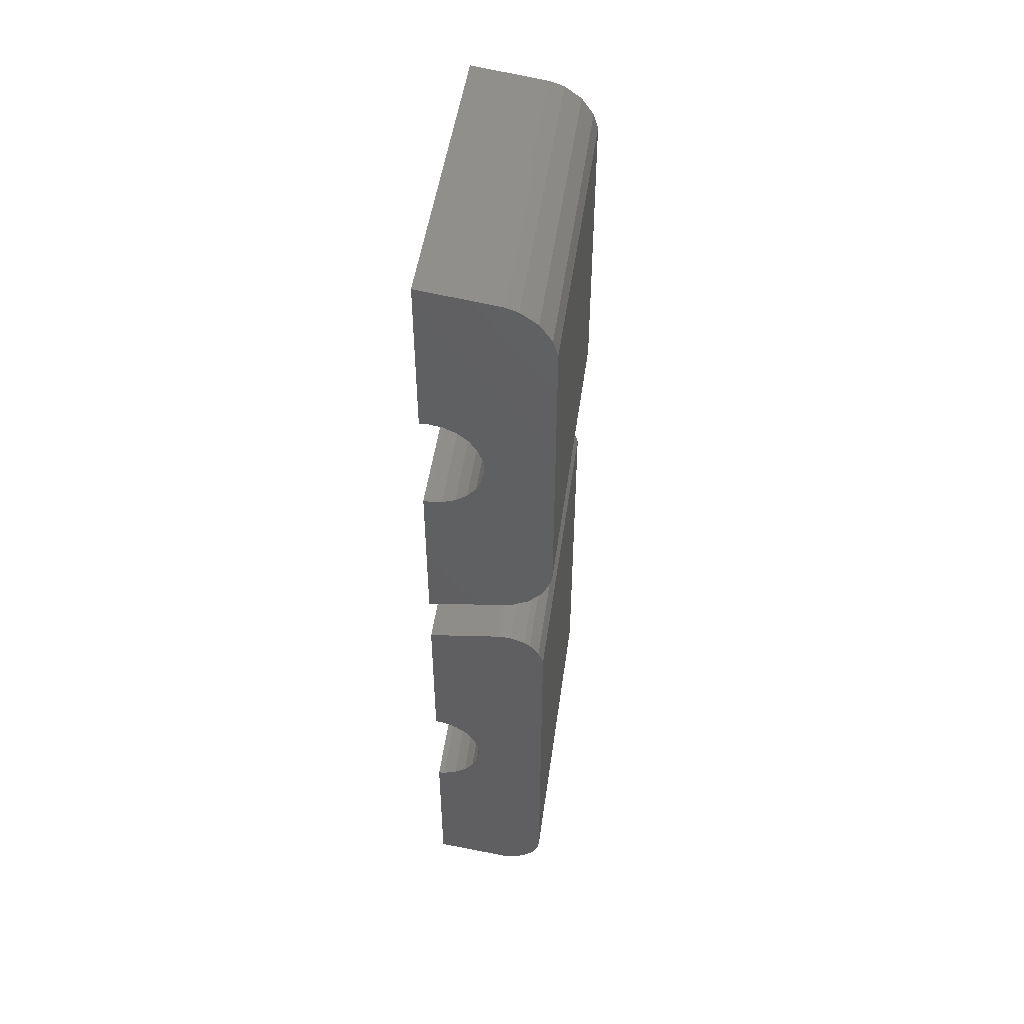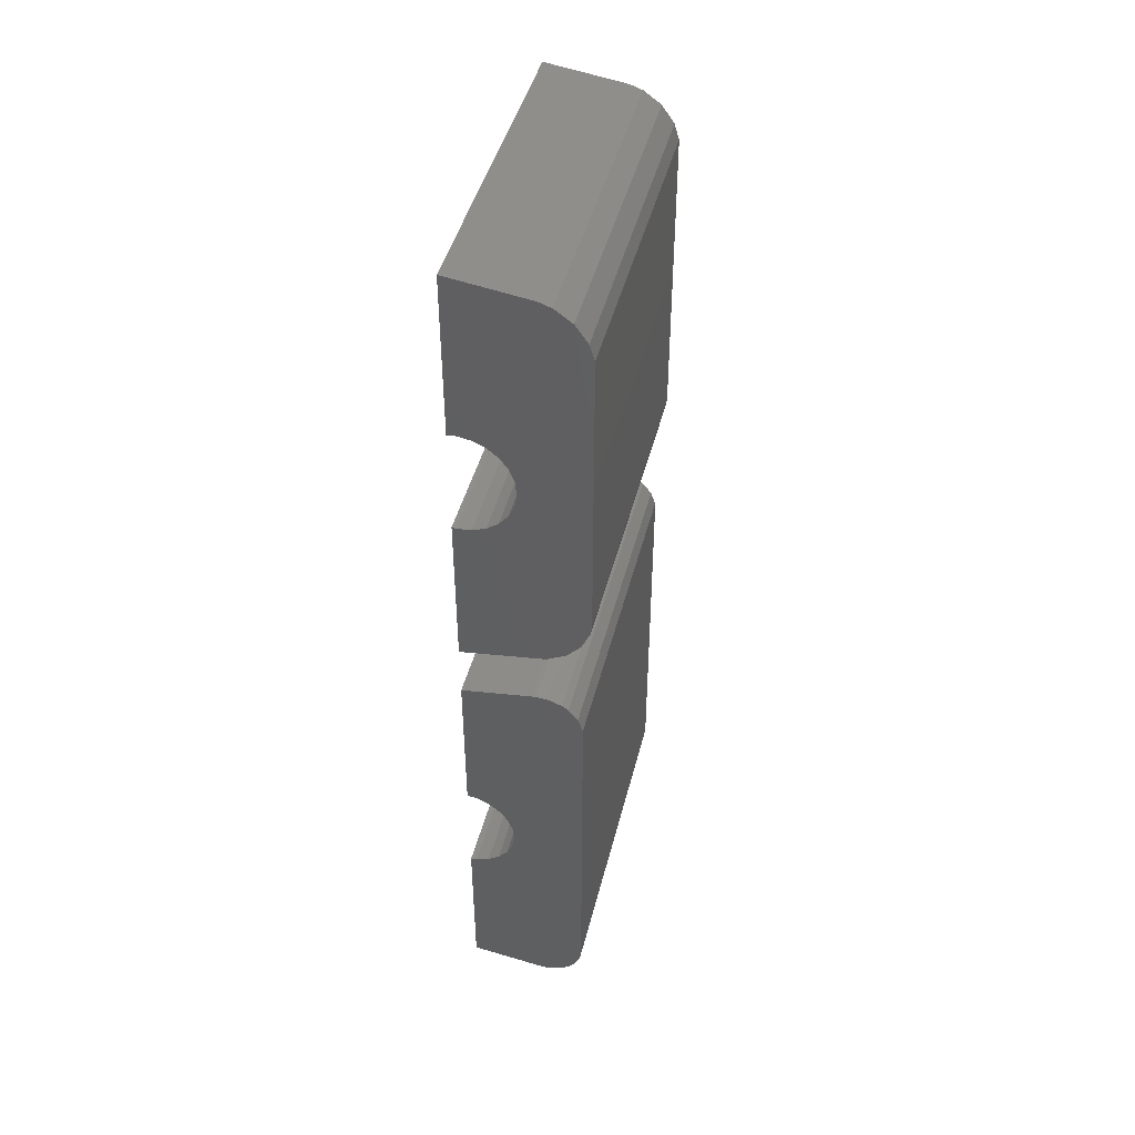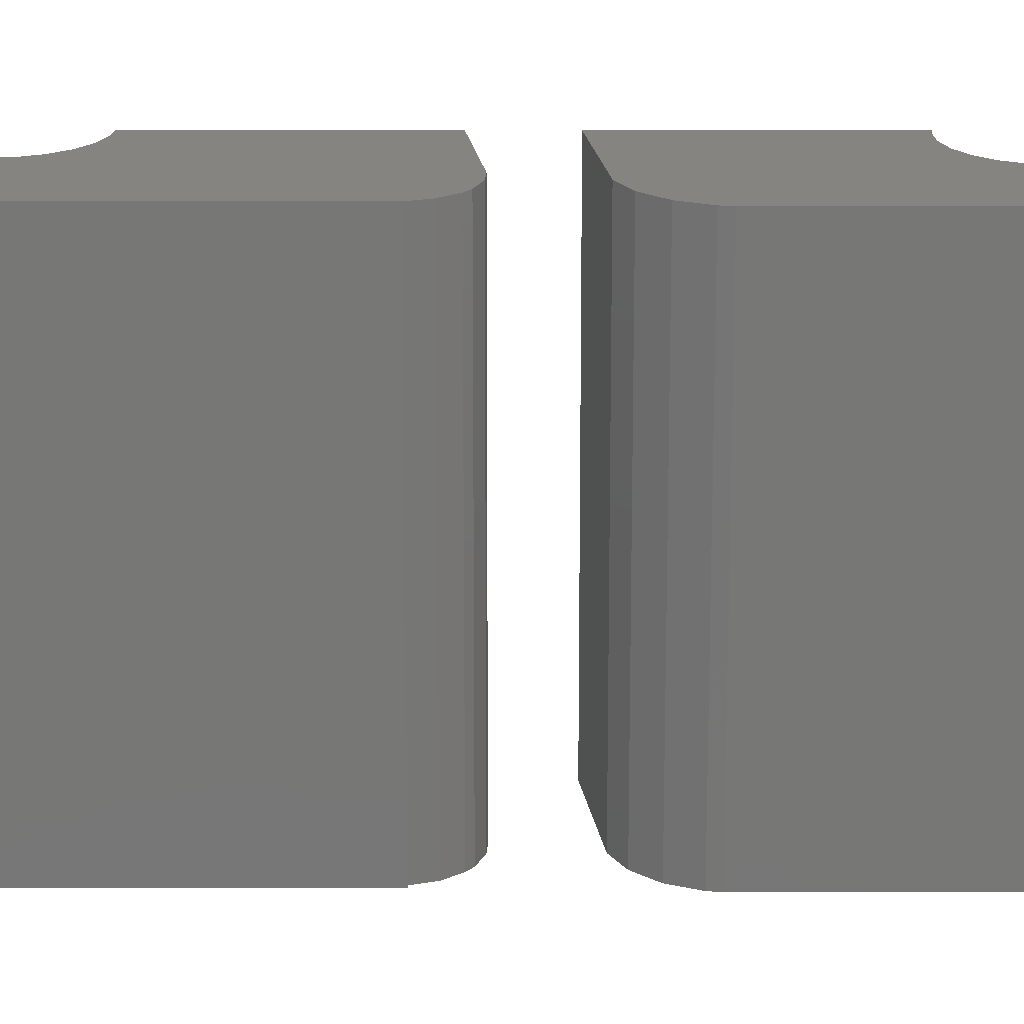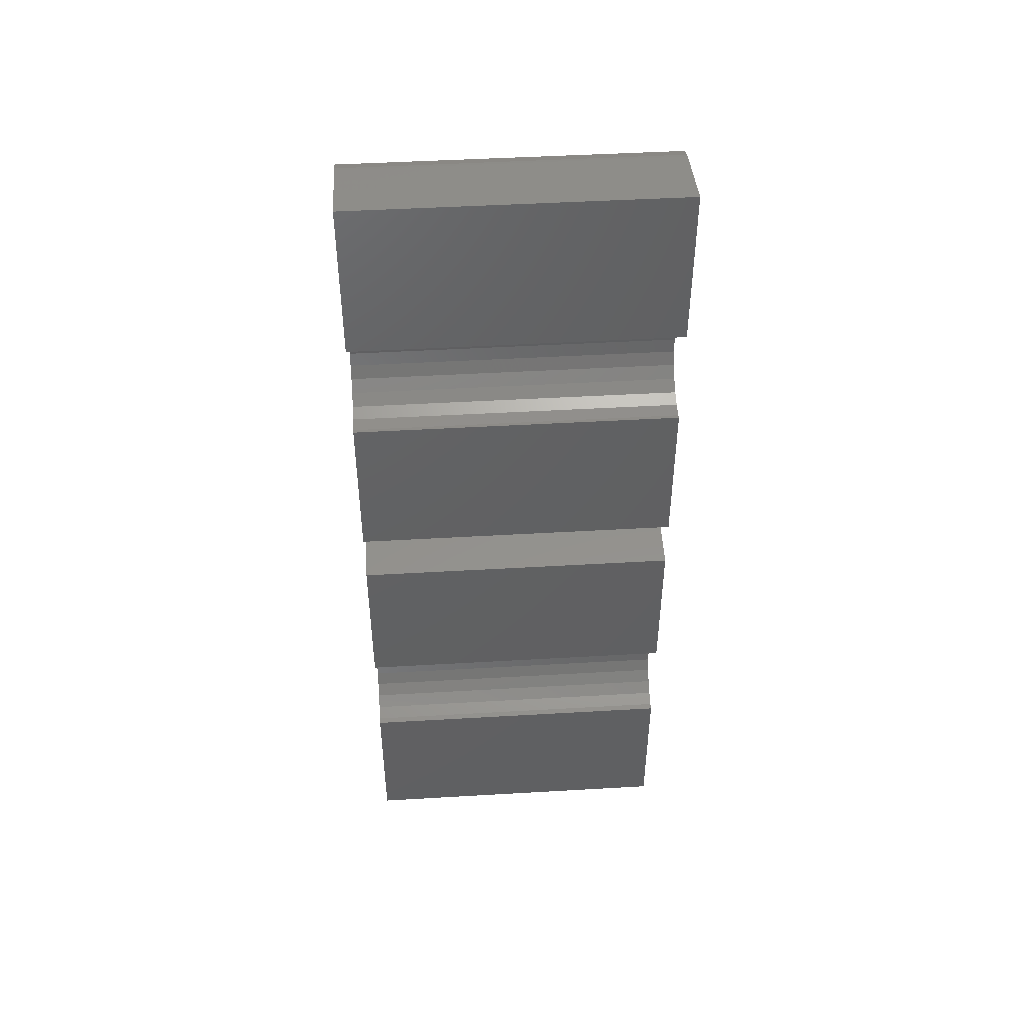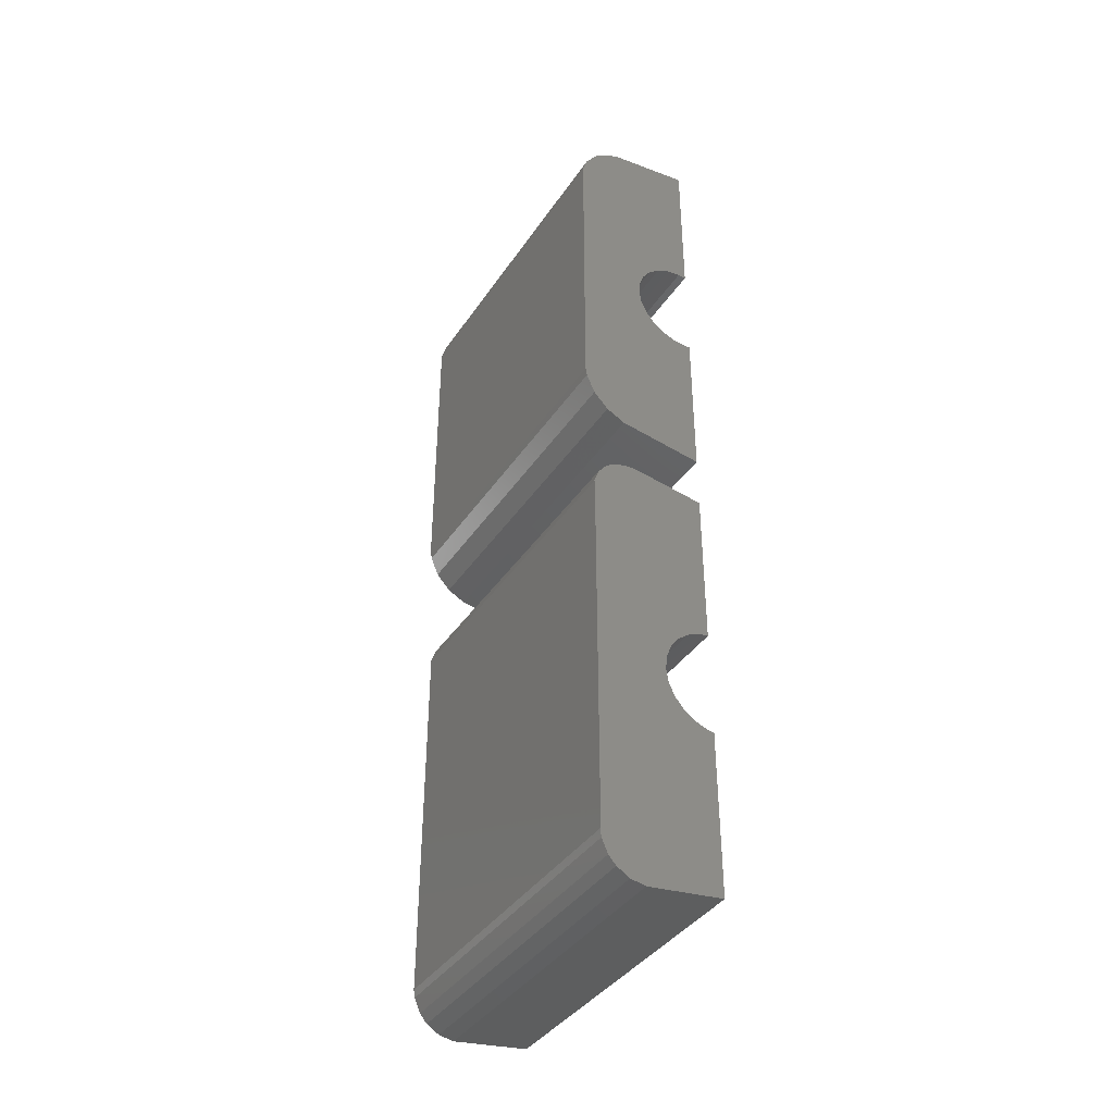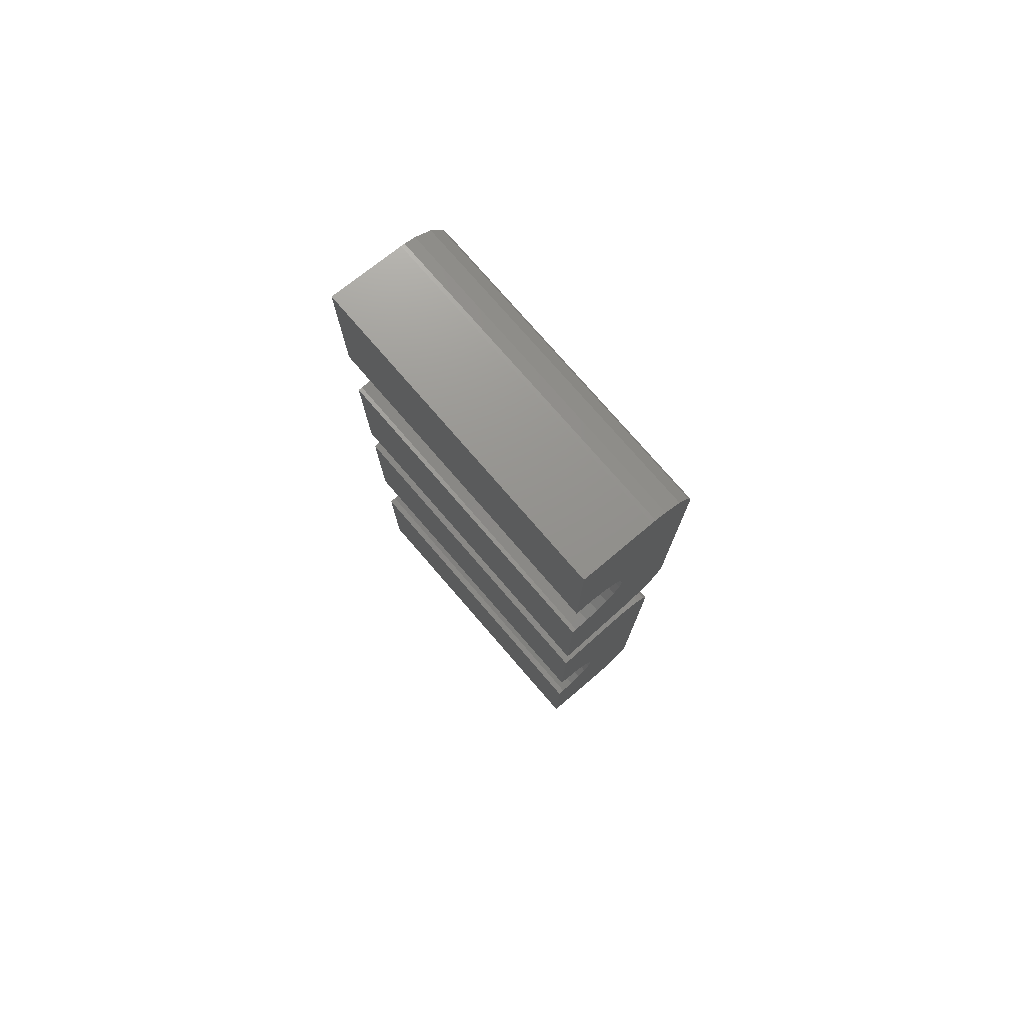
<metadata>
{"format":"stl","ext":"stl","renderer":"f3d","projection":"perspective","resolution":1024,"background":"white","views":[{"elev":49.0,"azim":7.9,"up":"+Y"},{"elev":45.0,"azim":14.0,"up":"+Y"},{"elev":20.1,"azim":90.0,"up":"+Z"},{"elev":46.6,"azim":-93.8,"up":"+Y"},{"elev":-39.7,"azim":149.4,"up":"+Y"},{"elev":76.9,"azim":-40.9,"up":"+Y"}]}
</metadata>
<code>
# stl→obj: 124 verts, 238 faces
v 4.759 -18.15 -0.05
v 4.759 -3.195 -1.498e-14
v 4.759 -18.15 -3.754e-14
v 4.759 -3.195 -0.05
v 4.564 -2.615 -6.01e-14
v 4.759 -3.195 13
v 4.564 -2.615 13
v 4.759 -18.15 13
v 4.709 -18.46 13
v 4.709 -18.46 -3.754e-14
v 4.466 -19.02 13
v 4.466 -19.02 -4.882e-14
v 4.172 -19.35 13
v 4.172 -19.35 -6.01e-14
v 3.66 -19.66 -4.882e-14
v 3.66 -19.66 13
v 3.059 -19.77 -4.882e-14
v 3.059 -19.77 13
v 7.05e-15 -19.34 1.939e-15
v 2.002e-13 -19.34 13
v 0 -2.15 0
v 2.765 -1.752 13
v 2.765 -1.752 -3.754e-14
v 1.932e-13 -2.15 13
v 2.924 -1.737 13
v 2.924 -1.737 -6.01e-14
v 3.39 -1.765 -6.01e-14
v 3.39 -1.765 13
v 3.952 -1.976 13
v 3.952 -1.976 -8.266e-14
v 4.193 -2.15 -7.138e-14
v 4.193 -2.15 13
v 6.345e-15 -8.566 -1.498e-14
v 0.3827 -8.63 -4.6e-14
v 0.8938 -8.861 -4.6e-14
v 1.327 -9.218 -6.856e-14
v 1.654 -9.674 -6.856e-14
v 1.851 -10.2 -6.856e-14
v 1.899 -10.69 -6.856e-14
v 1.906 -10.76 -6.856e-14
v 0.2442 -12.78 -2.344e-14
v 5.64e-15 -12.8 -1.11e-14
v 0.7696 -12.58 -4.6e-14
v 1.226 -12.26 -4.6e-14
v 1.582 -11.82 -6.856e-14
v 1.814 -11.31 -6.856e-14
v 1.906 -10.76 13
v 1.899 -10.69 13
v 1.851 -10.2 13
v 1.814 -11.31 13
v 1.582 -11.82 13
v 1.226 -12.26 13
v 0.7696 -12.58 13
v 0.2442 -12.78 13
v 1.96e-13 -12.8 13
v 0.3827 -8.63 13
v 1.974e-13 -8.566 13
v 0.8938 -8.861 13
v 1.327 -9.218 13
v 1.654 -9.674 13
v 4.857 15.4 7.473e-14
v 5.052 14.77 13
v 5.052 14.77 8.601e-14
v 4.857 15.4 13
v 5.061 2.735 1.086e-13
v 5.061 2.735 13
v 5.055 2.574 8.601e-14
v 5.055 2.574 13
v 3.355 0.4823 13
v -1.896e-13 6.416 13
v -1.896e-13 -5.64e-15 13
v 0.171 6.388 13
v 0.2427 6.395 13
v 0.7296 6.442 13
v 1.255 6.64 13
v 1.711 6.966 13
v 2.068 7.4 13
v 2.3 7.911 13
v 2.392 8.465 13
v 3.059 16.77 13
v 3.217 16.74 13
v 3.683 16.58 13
v 4.095 0.8611 13
v 4.37 16.1 13
v 4.674 1.482 13
v 5.005 2.251 13
v 0.2427 10.68 13
v -1.896e-13 17.19 13
v -1.896e-13 10.65 13
v 0.3144 10.69 13
v 0.8681 10.59 13
v 1.379 10.36 13
v 1.813 10.01 13
v 2.139 9.549 13
v 2.337 9.023 13
v 2.384 8.537 13
v 4.37 16.1 7.473e-14
v 3.683 16.58 6.345e-14
v 3.059 16.77 5.217e-14
v 3.217 16.74 4.089e-14
v 4.674 1.482 2.961e-14
v 5.005 2.251 9.729e-14
v 4.095 0.8611 8.601e-14
v 1.711 6.966 -1.41e-15
v 1.255 6.64 -1.41e-15
v 0.7296 6.442 -2.397e-14
v 0.2427 6.395 -2.397e-14
v 0.171 6.388 -2.397e-14
v 2.139 9.549 2.115e-14
v 1.813 10.01 2.115e-14
v 0 6.416 -1.551e-14
v 0.3144 10.69 -1.41e-15
v 0 10.65 -1.128e-14
v 0.2427 10.68 -2.397e-14
v 2.068 7.4 2.115e-14
v 1.379 10.36 2.115e-14
v 2.392 8.465 2.115e-14
v 2.384 8.537 2.115e-14
v 2.337 9.023 2.115e-14
v 0 17.19 1.41e-15
v 0.8681 10.59 -1.41e-15
v 2.3 7.911 2.115e-14
v 0 0 0
v 3.355 0.4823 4.089e-14
f 1 2 3
f 2 1 4
f 5 6 2
f 6 5 7
f 2 8 3
f 8 2 6
f 3 9 10
f 9 3 8
f 10 11 12
f 11 10 9
f 12 13 14
f 13 12 11
f 13 15 14
f 15 13 16
f 16 17 15
f 17 16 18
f 18 19 17
f 19 18 20
f 21 22 23
f 22 21 24
f 23 25 26
f 25 23 22
f 25 27 26
f 27 25 28
f 27 29 30
f 29 27 28
f 29 31 30
f 31 29 32
f 31 7 5
f 7 31 32
f 23 33 21
f 33 23 34
f 34 23 35
f 35 23 36
f 36 23 37
f 37 23 38
f 38 23 39
f 39 23 40
f 41 19 42
f 19 41 17
f 17 41 43
f 17 43 44
f 17 44 45
f 17 45 46
f 17 46 40
f 17 40 23
f 17 23 26
f 17 26 27
f 17 27 15
f 15 27 30
f 15 30 14
f 14 30 31
f 14 31 12
f 12 31 5
f 12 5 10
f 10 5 2
f 10 2 3
f 47 39 40
f 39 47 48
f 39 48 38
f 38 48 49
f 50 40 46
f 40 50 47
f 51 46 45
f 46 51 50
f 52 45 44
f 45 52 51
f 53 44 43
f 44 53 52
f 41 53 43
f 53 41 54
f 42 54 41
f 54 42 55
f 56 33 34
f 33 56 57
f 58 34 35
f 34 58 56
f 59 35 36
f 35 59 58
f 60 36 37
f 36 60 59
f 49 37 38
f 37 49 60
f 20 54 55
f 54 20 18
f 54 18 53
f 53 18 52
f 52 18 51
f 51 18 50
f 50 18 47
f 47 18 22
f 22 18 25
f 25 18 28
f 28 18 16
f 28 16 29
f 29 16 13
f 29 13 32
f 32 13 11
f 32 11 7
f 7 11 9
f 7 9 6
f 6 9 8
f 57 22 24
f 22 57 56
f 22 56 58
f 22 58 59
f 22 59 60
f 22 60 49
f 22 49 48
f 22 48 47
f 55 19 20
f 19 55 42
f 61 62 63
f 62 61 64
f 65 62 66
f 62 65 63
f 67 66 68
f 66 67 65
f 69 70 71
f 70 69 72
f 72 69 73
f 73 69 74
f 74 69 75
f 75 69 76
f 76 69 77
f 77 69 78
f 78 69 79
f 79 69 80
f 80 69 81
f 81 69 82
f 82 69 83
f 82 83 84
f 84 83 85
f 84 85 64
f 64 85 86
f 64 86 62
f 62 86 68
f 62 68 66
f 87 88 89
f 88 87 80
f 80 87 90
f 80 90 91
f 80 91 92
f 80 92 93
f 80 93 94
f 80 94 95
f 80 95 96
f 80 96 79
f 82 97 98
f 97 82 84
f 99 81 100
f 81 99 80
f 81 98 100
f 98 81 82
f 97 64 61
f 64 97 84
f 101 86 85
f 86 101 102
f 103 85 83
f 85 103 101
f 75 104 105
f 104 75 76
f 74 105 106
f 105 74 75
f 72 107 108
f 107 72 106
f 106 72 74
f 74 72 73
f 93 109 94
f 109 93 110
f 72 108 111
f 112 113 114
f 113 112 89
f 89 112 87
f 87 112 90
f 77 104 76
f 104 77 115
f 93 116 110
f 116 93 92
f 96 117 79
f 117 96 118
f 118 96 95
f 118 95 119
f 88 99 120
f 99 88 80
f 91 112 121
f 112 91 90
f 116 91 121
f 91 116 92
f 79 122 78
f 122 79 117
f 94 119 95
f 119 94 109
f 78 115 77
f 115 78 122
f 102 68 86
f 68 102 67
f 72 111 70
f 70 123 71
f 123 70 111
f 88 113 89
f 113 88 120
f 57 21 33
f 21 57 24
f 124 71 123
f 71 124 69
f 99 113 120
f 113 99 114
f 114 99 112
f 112 99 121
f 121 99 116
f 116 99 110
f 110 99 109
f 109 99 119
f 119 99 118
f 118 99 117
f 108 123 111
f 123 108 124
f 124 108 107
f 124 107 106
f 124 106 105
f 124 105 104
f 124 104 115
f 124 115 122
f 124 122 117
f 124 117 99
f 124 99 100
f 124 100 98
f 124 98 103
f 103 98 97
f 103 97 101
f 101 97 61
f 101 61 102
f 102 61 63
f 102 63 67
f 67 63 65
f 103 69 124
f 69 103 83

</code>
